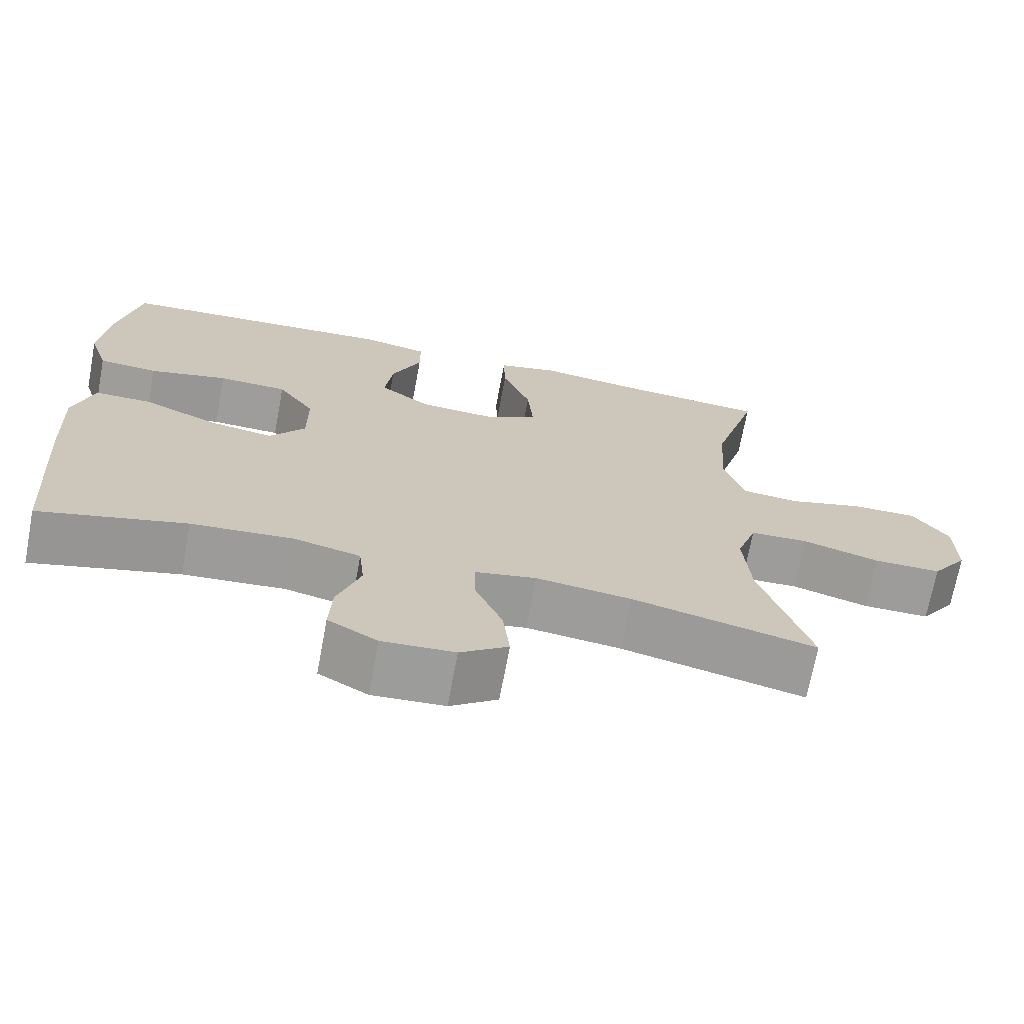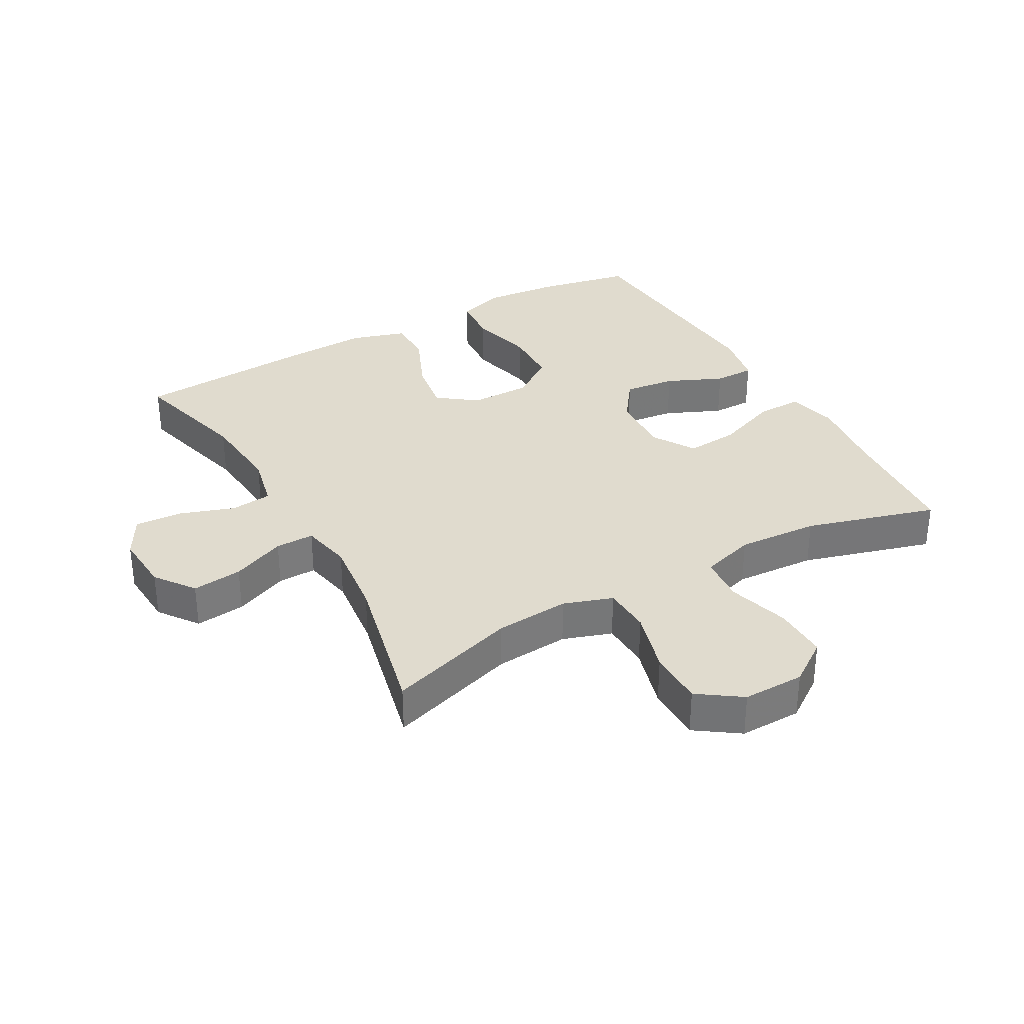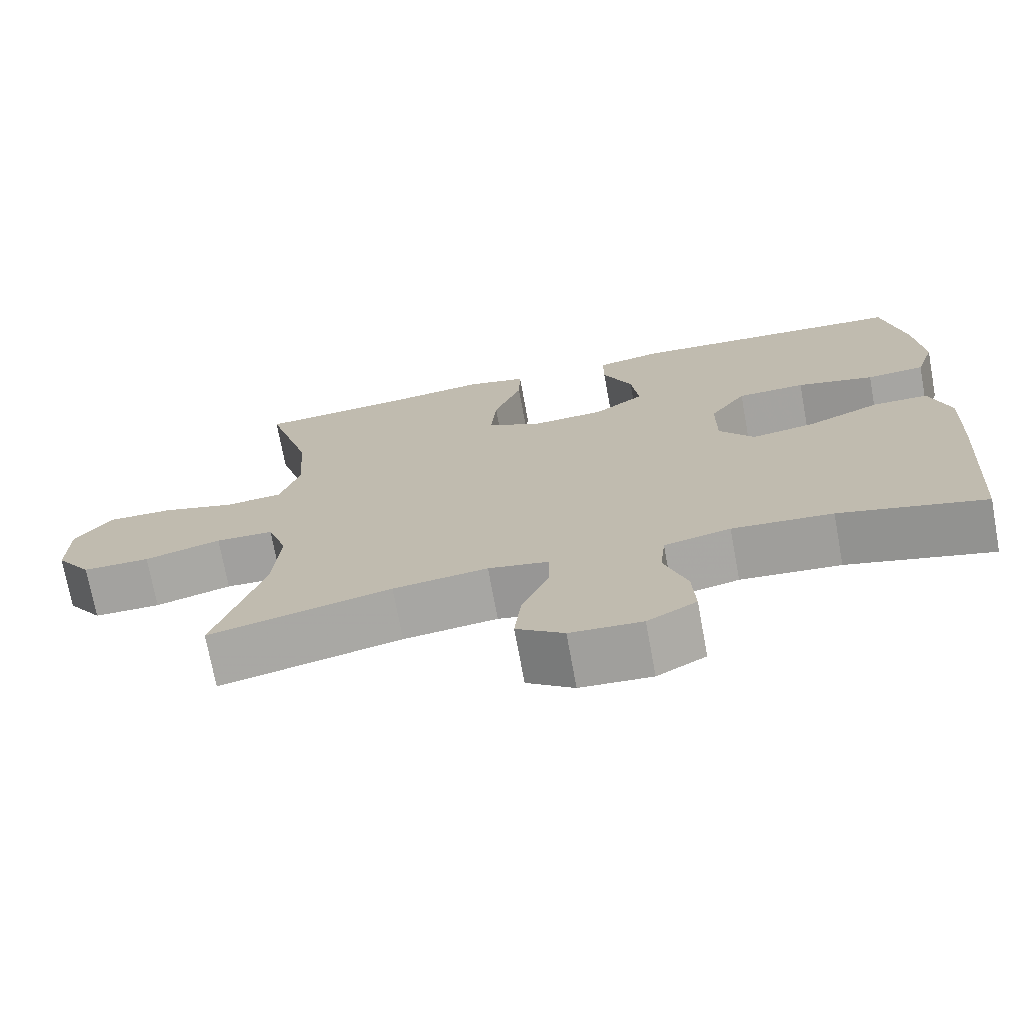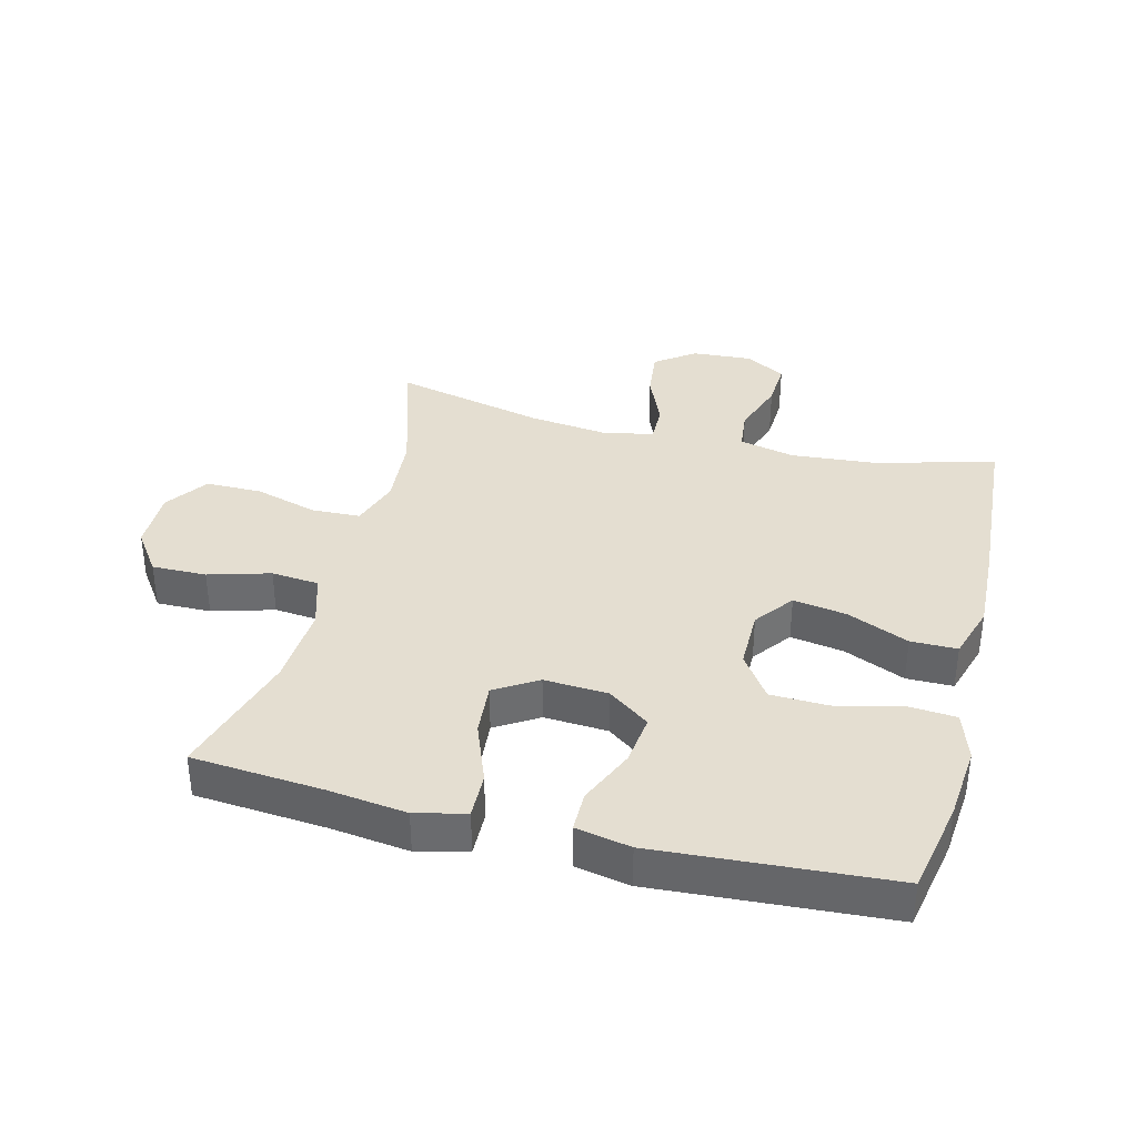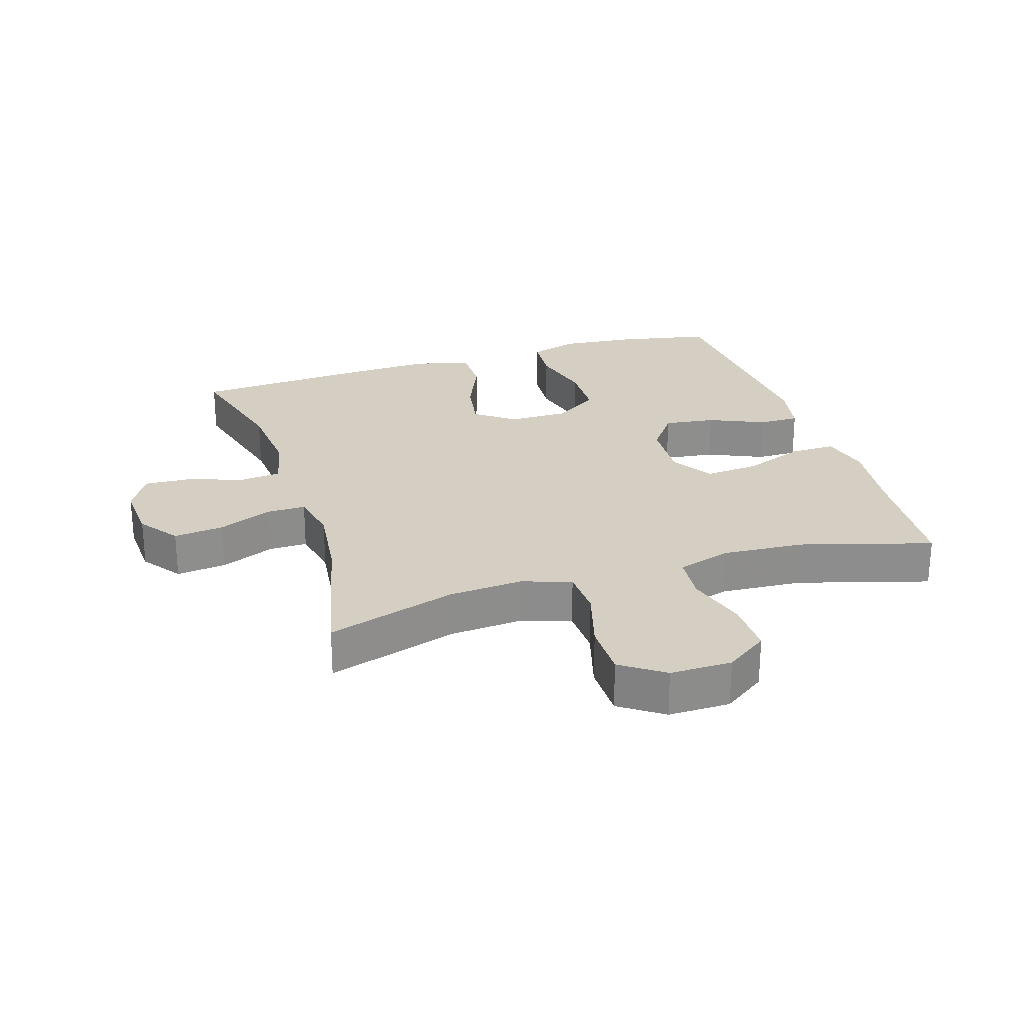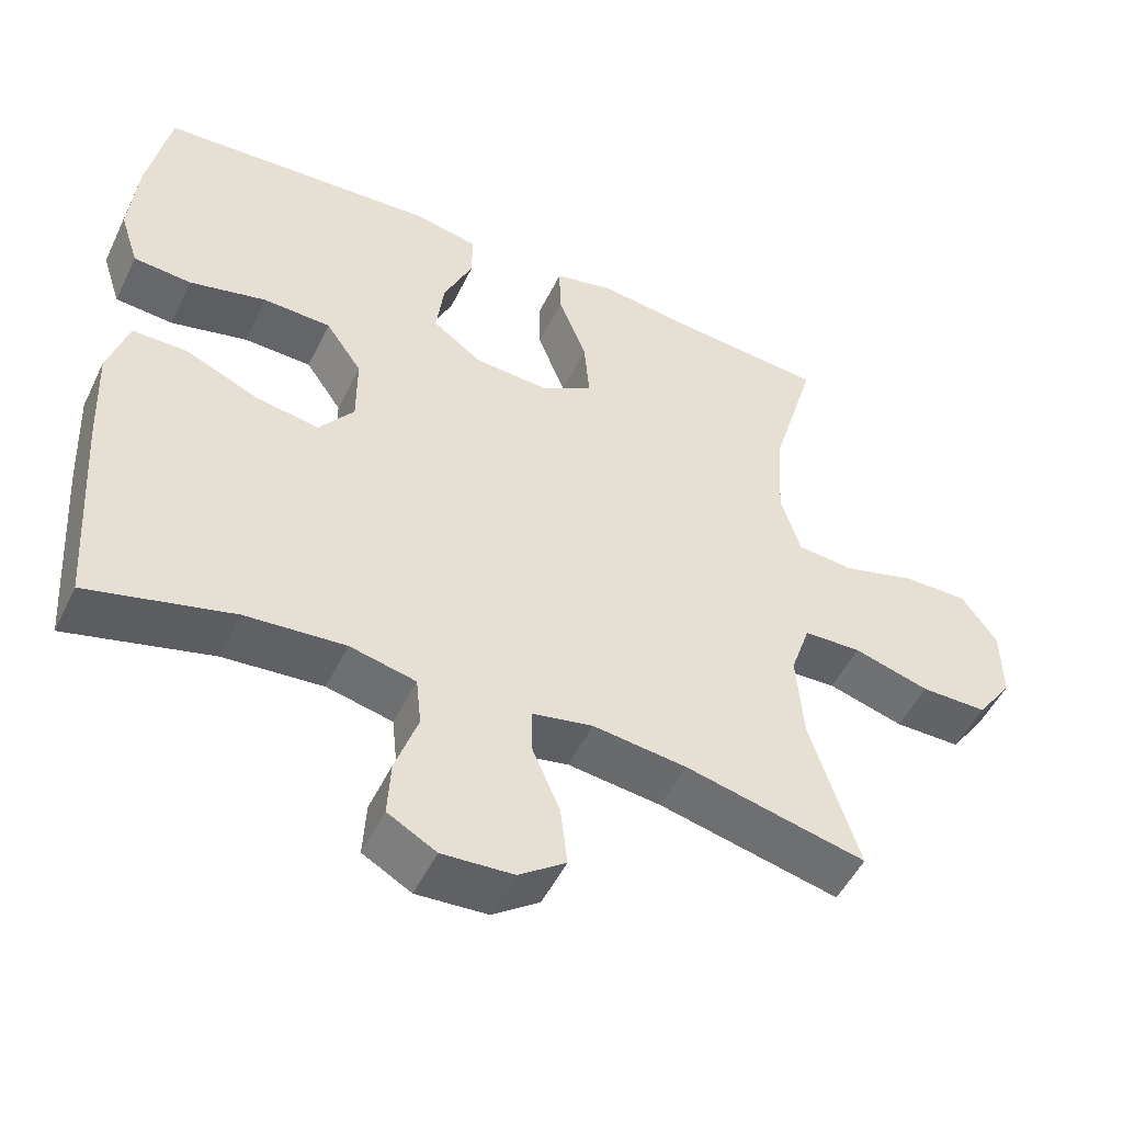
<metadata>
{"format":"obj","ext":"obj","renderer":"f3d","projection":"perspective","resolution":1024,"background":"white","views":[{"elev":-70.3,"azim":169.4,"up":"+Z"},{"elev":33.4,"azim":-119.4,"up":"+Y"},{"elev":-72.5,"azim":10.4,"up":"+Z"},{"elev":36.5,"azim":14.2,"up":"+Y"},{"elev":25.5,"azim":-107.5,"up":"+Y"},{"elev":-50.8,"azim":154.6,"up":"+Z"}]}
</metadata>
<code>
v 0.5 0.07 -0.5
v 0.309 0.07 -0.45
v 0.177 0.07 -0.439
v 0.09 0.07 -0.459
v 0.083 0.07 -0.524
v 0.113 0.07 -0.611
v 0.117 0.07 -0.685
v 0.053 0.07 -0.721
v -0.041 0.07 -0.715
v -0.103 0.07 -0.67
v -0.094 0.07 -0.591
v -0.058 0.07 -0.506
v -0.057 0.07 -0.445
v -0.137 0.07 -0.429
v -0.261 0.07 -0.444
v -0.5 0.07 -0.5
v -0.436 0.07 -0.296
v -0.427 0.07 -0.179
v -0.453 0.07 -0.102
v -0.529 0.07 -0.099
v -0.629 0.07 -0.128
v -0.717 0.07 -0.128
v -0.764 0.07 -0.061
v -0.763 0.07 0.036
v -0.716 0.07 0.103
v -0.63 0.07 0.102
v -0.533 0.07 0.074
v -0.458 0.07 0.081
v -0.432 0.07 0.166
v -0.44 0.07 0.294
v -0.5 0.07 0.5
v -0.295 0.07 0.517
v -0.171 0.07 0.533
v -0.092 0.07 0.514
v -0.094 0.07 0.442
v -0.131 0.07 0.345
v -0.138 0.07 0.261
v -0.071 0.07 0.22
v 0.029 0.07 0.226
v 0.095 0.07 0.274
v 0.085 0.07 0.355
v 0.046 0.07 0.443
v 0.046 0.07 0.507
v 0.132 0.07 0.524
v 0.5 0.07 0.5
v 0.529 0.07 0.352
v 0.54 0.07 0.234
v 0.515 0.07 0.157
v 0.438 0.07 0.151
v 0.336 0.07 0.176
v 0.246 0.07 0.173
v 0.198 0.07 0.103
v 0.198 0.07 0.008
v 0.244 0.07 -0.053
v 0.328 0.07 -0.039
v 0.425 0.07 0.003
v 0.498 0.07 0.003
v 0.525 0.07 -0.084
v 0.519 0.07 -0.221
v 0.5 0 -0.5
v 0.309 0 -0.45
v 0.177 0 -0.439
v 0.09 0 -0.459
v 0.083 0 -0.524
v 0.113 0 -0.611
v 0.117 0 -0.685
v 0.053 0 -0.721
v -0.041 0 -0.715
v -0.103 0 -0.67
v -0.094 0 -0.591
v -0.058 0 -0.506
v -0.057 0 -0.445
v -0.137 0 -0.429
v -0.261 0 -0.444
v -0.5 0 -0.5
v -0.436 0 -0.296
v -0.427 0 -0.179
v -0.453 0 -0.102
v -0.529 0 -0.099
v -0.629 0 -0.128
v -0.717 0 -0.128
v -0.764 0 -0.061
v -0.763 0 0.036
v -0.716 0 0.103
v -0.63 0 0.102
v -0.533 0 0.074
v -0.458 0 0.081
v -0.432 0 0.166
v -0.44 0 0.294
v -0.5 0 0.5
v -0.295 0 0.517
v -0.171 0 0.533
v -0.092 0 0.514
v -0.094 0 0.442
v -0.131 0 0.345
v -0.138 0 0.261
v -0.071 0 0.22
v 0.029 0 0.226
v 0.095 0 0.274
v 0.085 0 0.355
v 0.046 0 0.443
v 0.046 0 0.507
v 0.132 0 0.524
v 0.5 0 0.5
v 0.529 0 0.352
v 0.54 0 0.234
v 0.515 0 0.157
v 0.438 0 0.151
v 0.336 0 0.176
v 0.246 0 0.173
v 0.198 0 0.103
v 0.198 0 0.008
v 0.244 0 -0.053
v 0.328 0 -0.039
v 0.425 0 0.003
v 0.498 0 0.003
v 0.525 0 -0.084
v 0.519 0 -0.221
f 58 59 1 2
f 55 56 57 58
f 54 55 58 2
f 53 54 2 3
f 52 53 3 4
f 47 48 49 50
f 47 50 51
f 46 47 51
f 45 46 51
f 44 45 51
f 41 42 43 44
f 40 41 44 51
f 39 40 51 52
f 33 34 35 36
f 32 33 36 37
f 30 31 32 37
f 29 30 37 38
f 24 25 26 27
f 24 27 28
f 23 24 28
f 20 21 22 23
f 19 20 23 28
f 18 19 28 29
f 15 16 17
f 14 15 17 18
f 13 14 18 29
f 9 10 11 12
f 9 12 13
f 8 9 13
f 5 6 7 8
f 4 5 8 13
f 29 38 39 52
f 4 13 29 52
f 61 60 118 117
f 117 116 115 114
f 61 117 114 113
f 62 61 113 112
f 63 62 112 111
f 109 108 107 106
f 110 109 106
f 110 106 105
f 110 105 104
f 110 104 103
f 103 102 101 100
f 110 103 100 99
f 111 110 99 98
f 95 94 93 92
f 96 95 92 91
f 96 91 90 89
f 97 96 89 88
f 86 85 84 83
f 87 86 83
f 87 83 82
f 82 81 80 79
f 87 82 79 78
f 88 87 78 77
f 76 75 74
f 77 76 74 73
f 88 77 73 72
f 71 70 69 68
f 72 71 68
f 72 68 67
f 67 66 65 64
f 72 67 64 63
f 111 98 97 88
f 111 88 72 63
f 1 60 61 2
f 2 61 62 3
f 3 62 63 4
f 4 63 64 5
f 5 64 65 6
f 6 65 66 7
f 7 66 67 8
f 8 67 68 9
f 9 68 69 10
f 10 69 70 11
f 11 70 71 12
f 12 71 72 13
f 13 72 73 14
f 14 73 74 15
f 15 74 75 16
f 16 75 76 17
f 17 76 77 18
f 18 77 78 19
f 19 78 79 20
f 20 79 80 21
f 21 80 81 22
f 22 81 82 23
f 23 82 83 24
f 24 83 84 25
f 25 84 85 26
f 26 85 86 27
f 27 86 87 28
f 28 87 88 29
f 29 88 89 30
f 30 89 90 31
f 31 90 91 32
f 32 91 92 33
f 33 92 93 34
f 34 93 94 35
f 35 94 95 36
f 36 95 96 37
f 37 96 97 38
f 38 97 98 39
f 39 98 99 40
f 40 99 100 41
f 41 100 101 42
f 42 101 102 43
f 43 102 103 44
f 44 103 104 45
f 45 104 105 46
f 46 105 106 47
f 47 106 107 48
f 48 107 108 49
f 49 108 109 50
f 50 109 110 51
f 51 110 111 52
f 52 111 112 53
f 53 112 113 54
f 54 113 114 55
f 55 114 115 56
f 56 115 116 57
f 57 116 117 58
f 58 117 118 59
f 59 118 60 1

</code>
